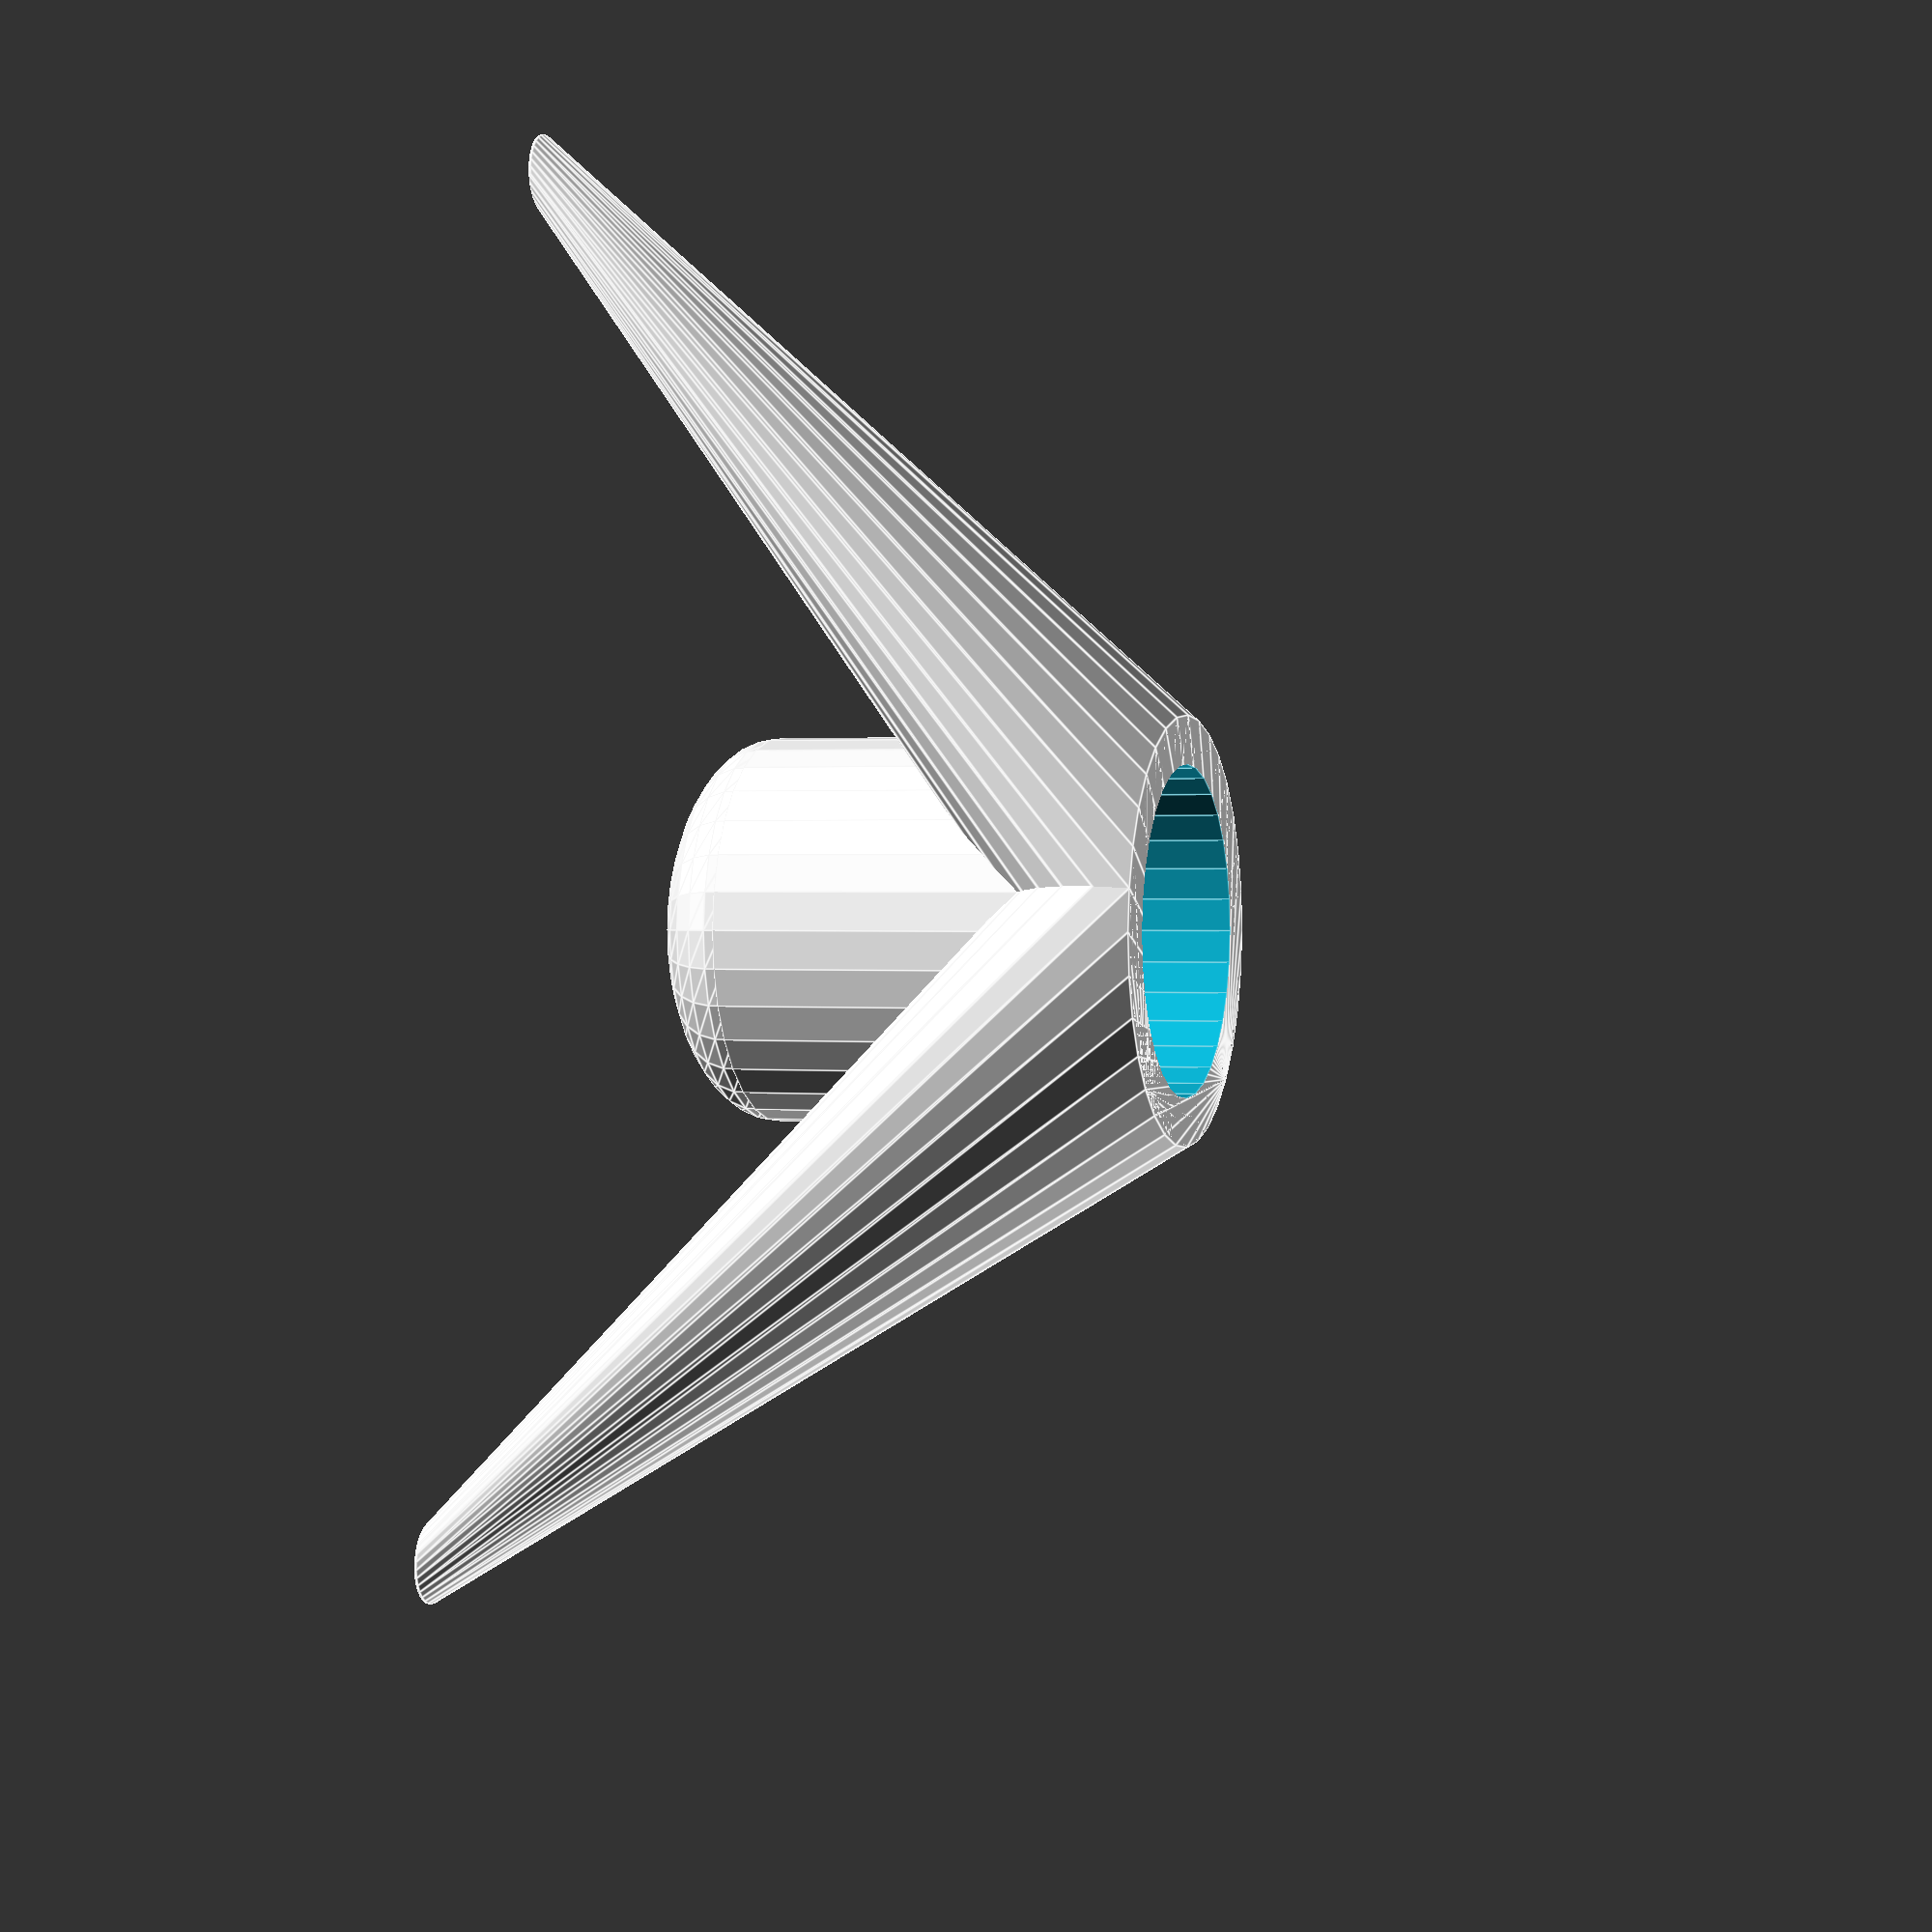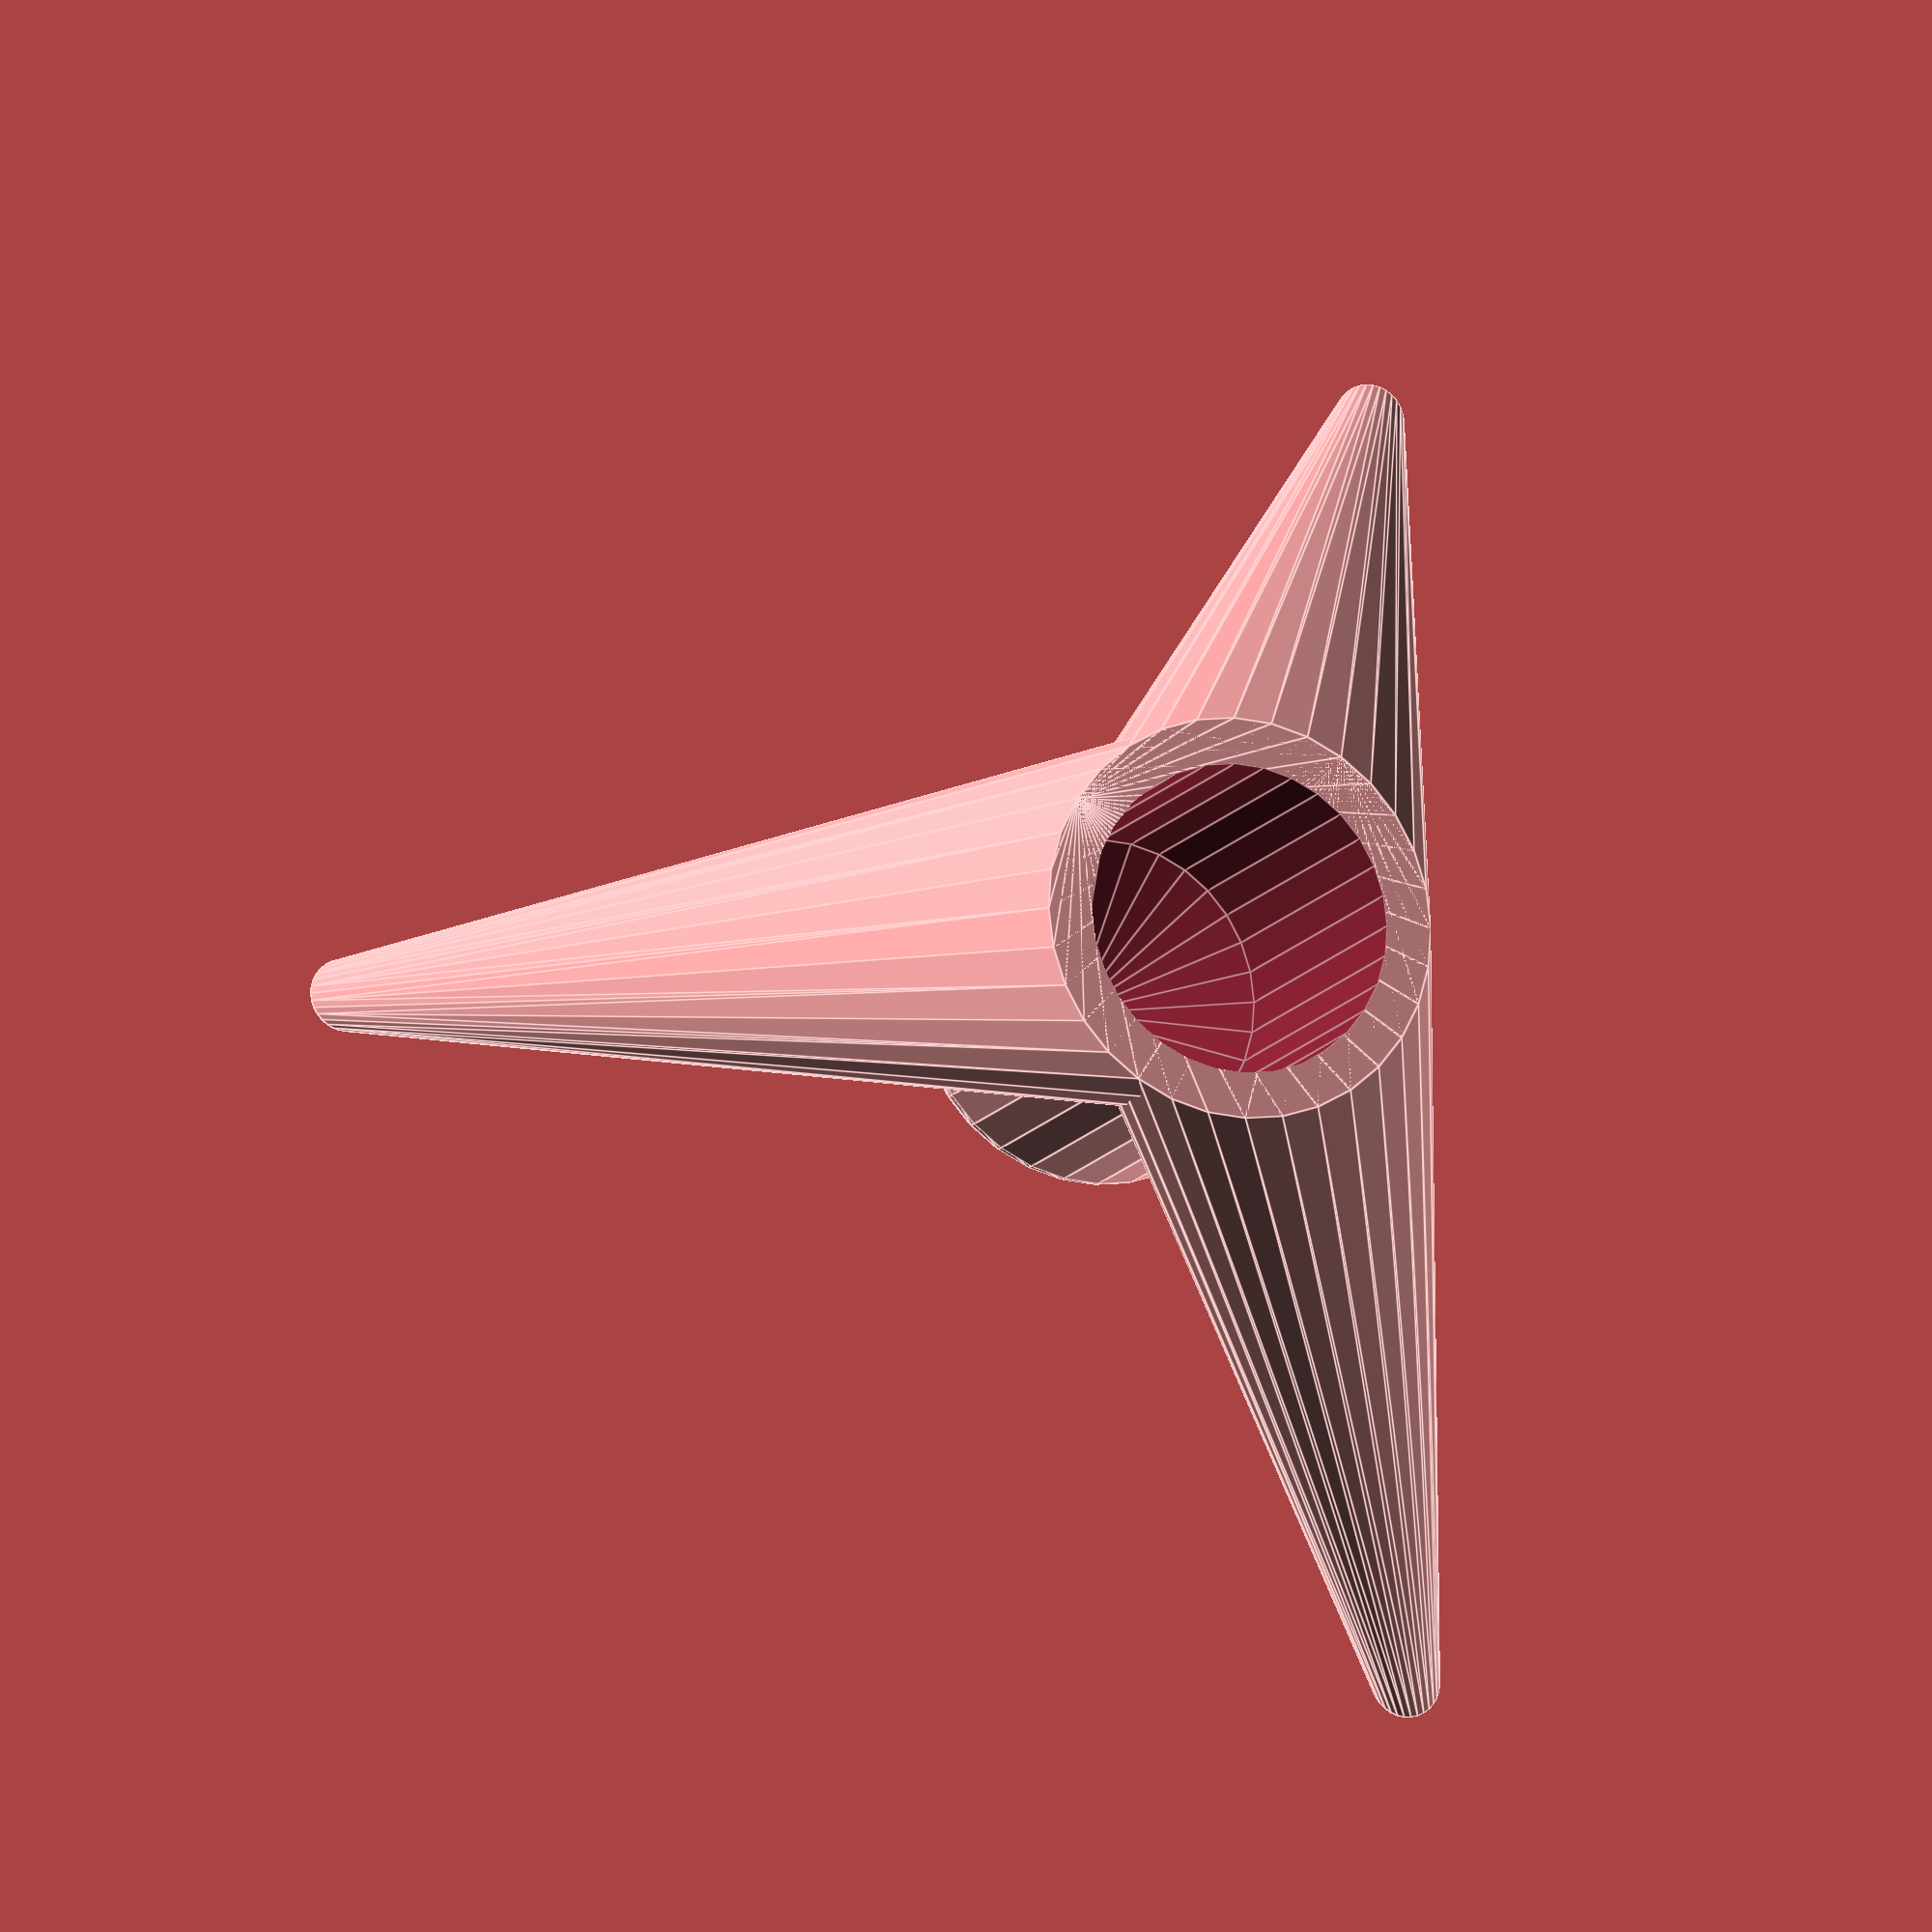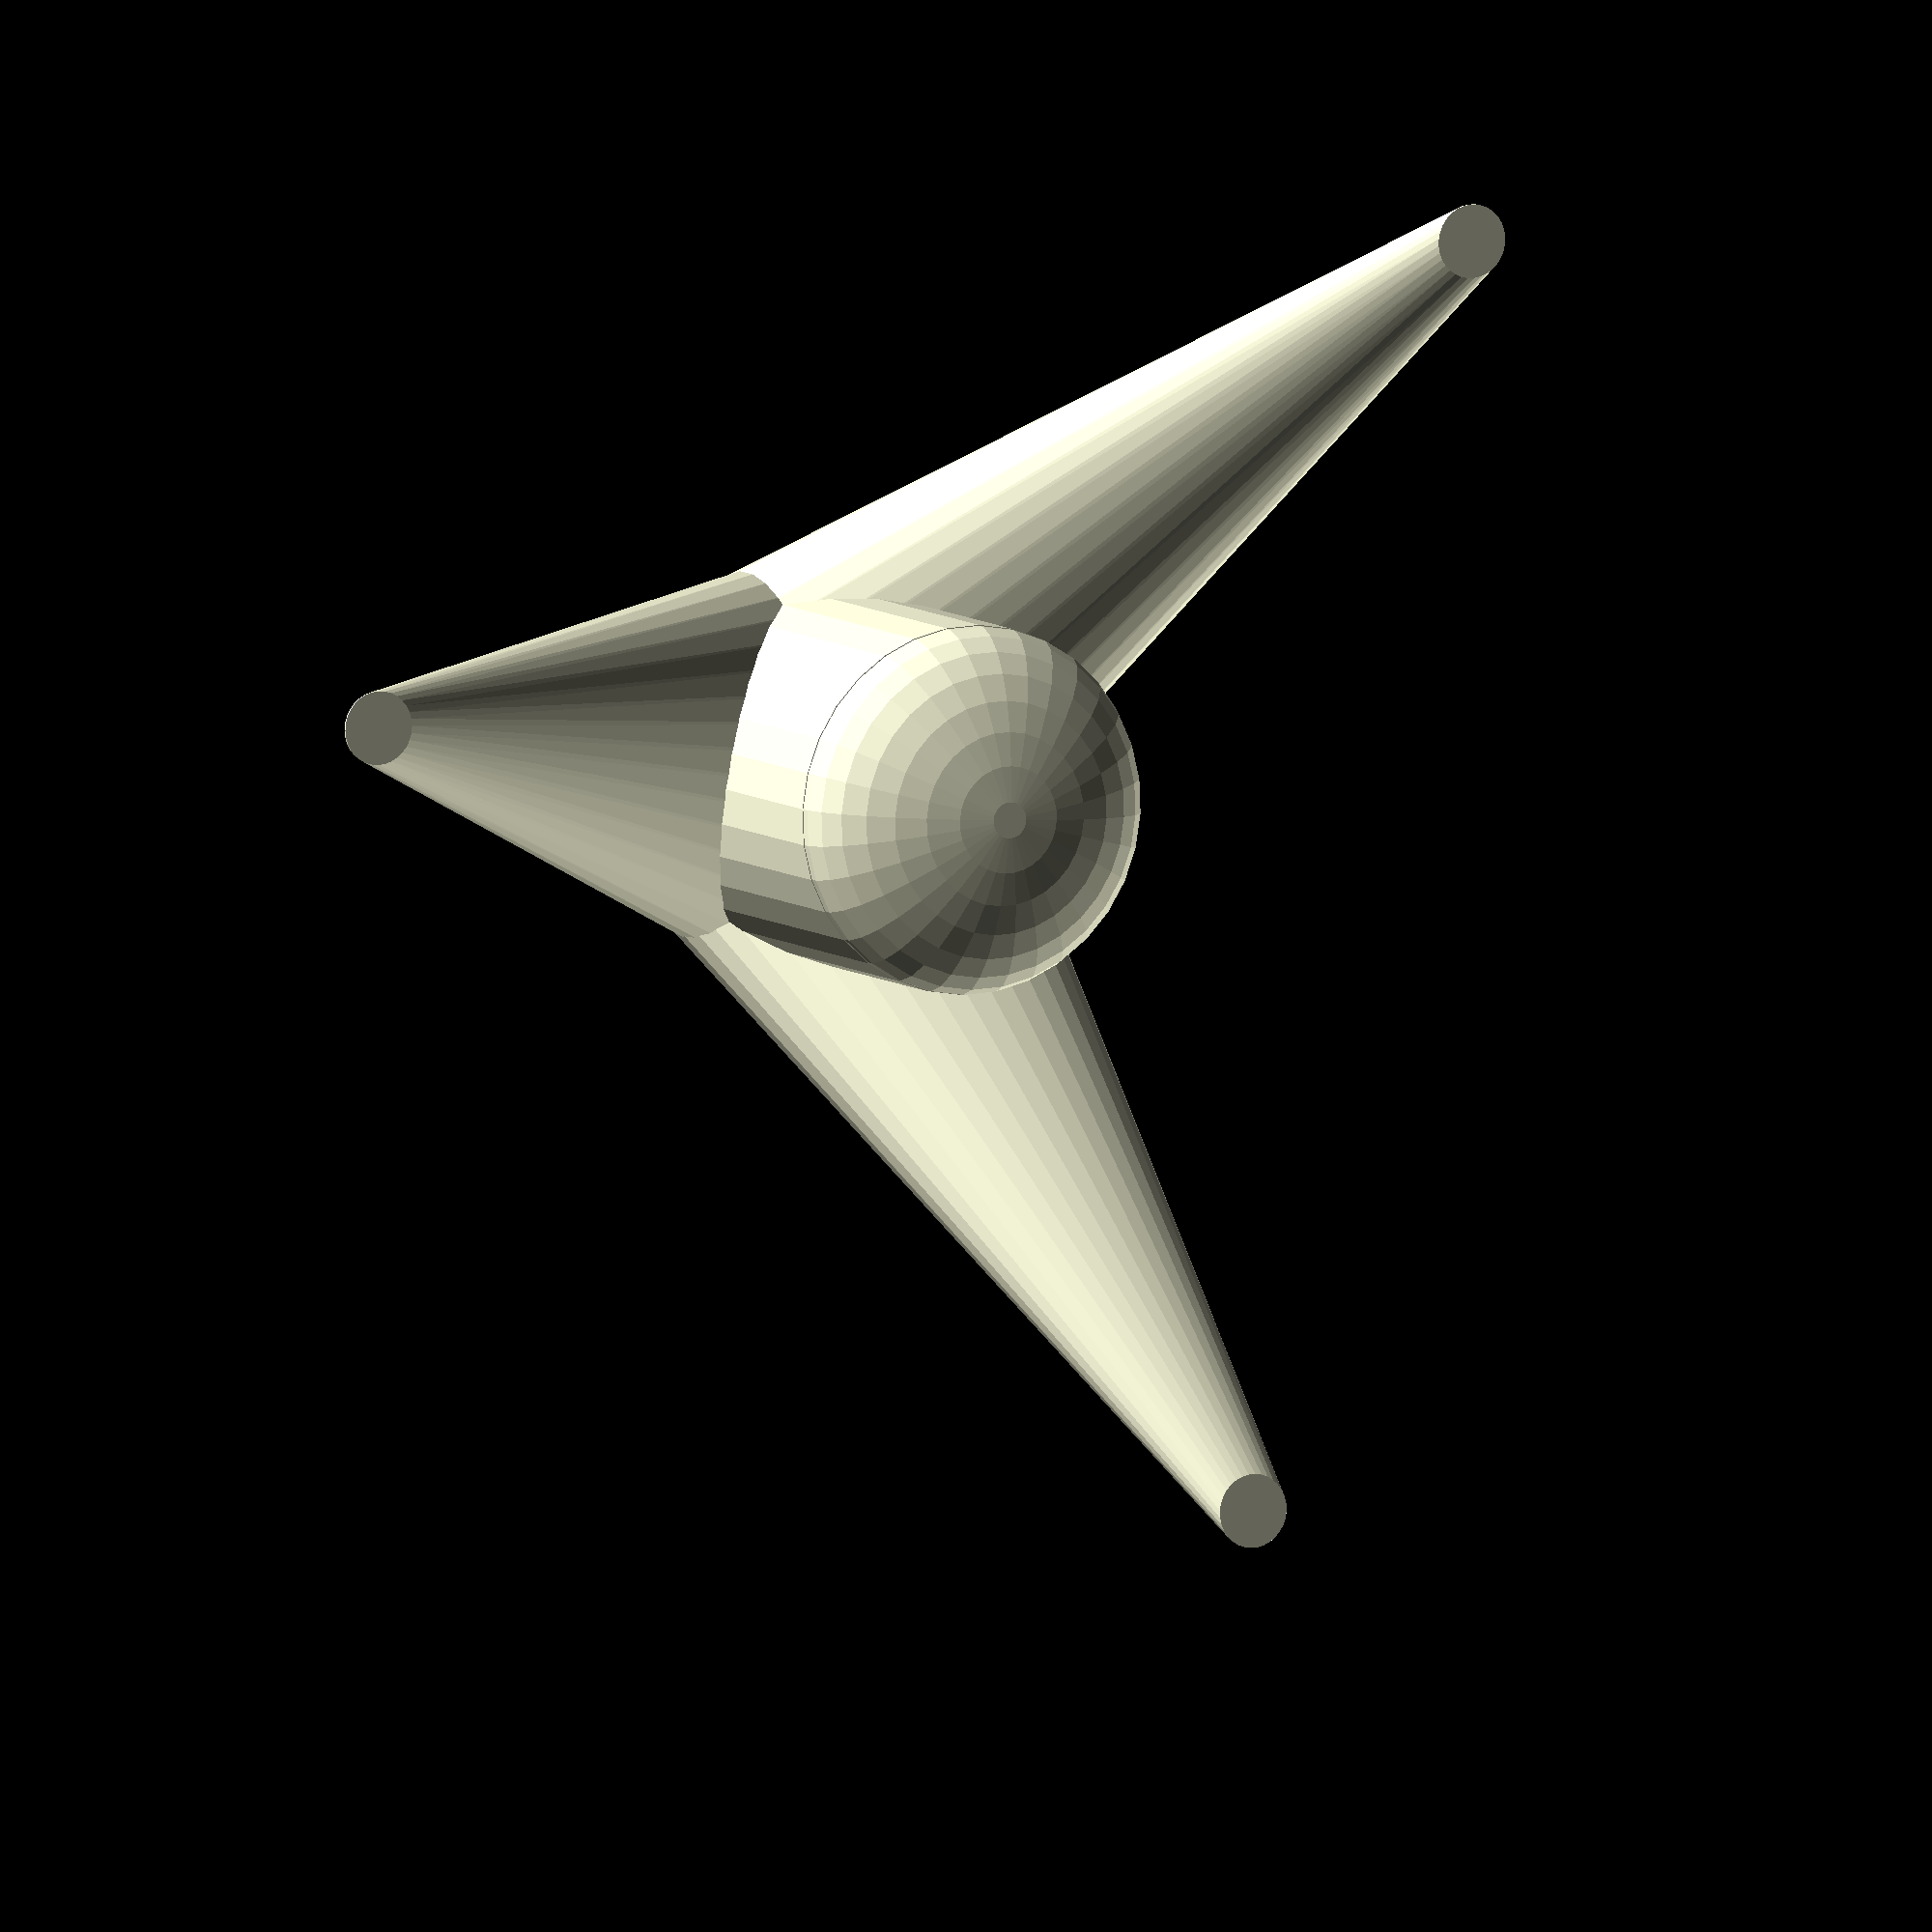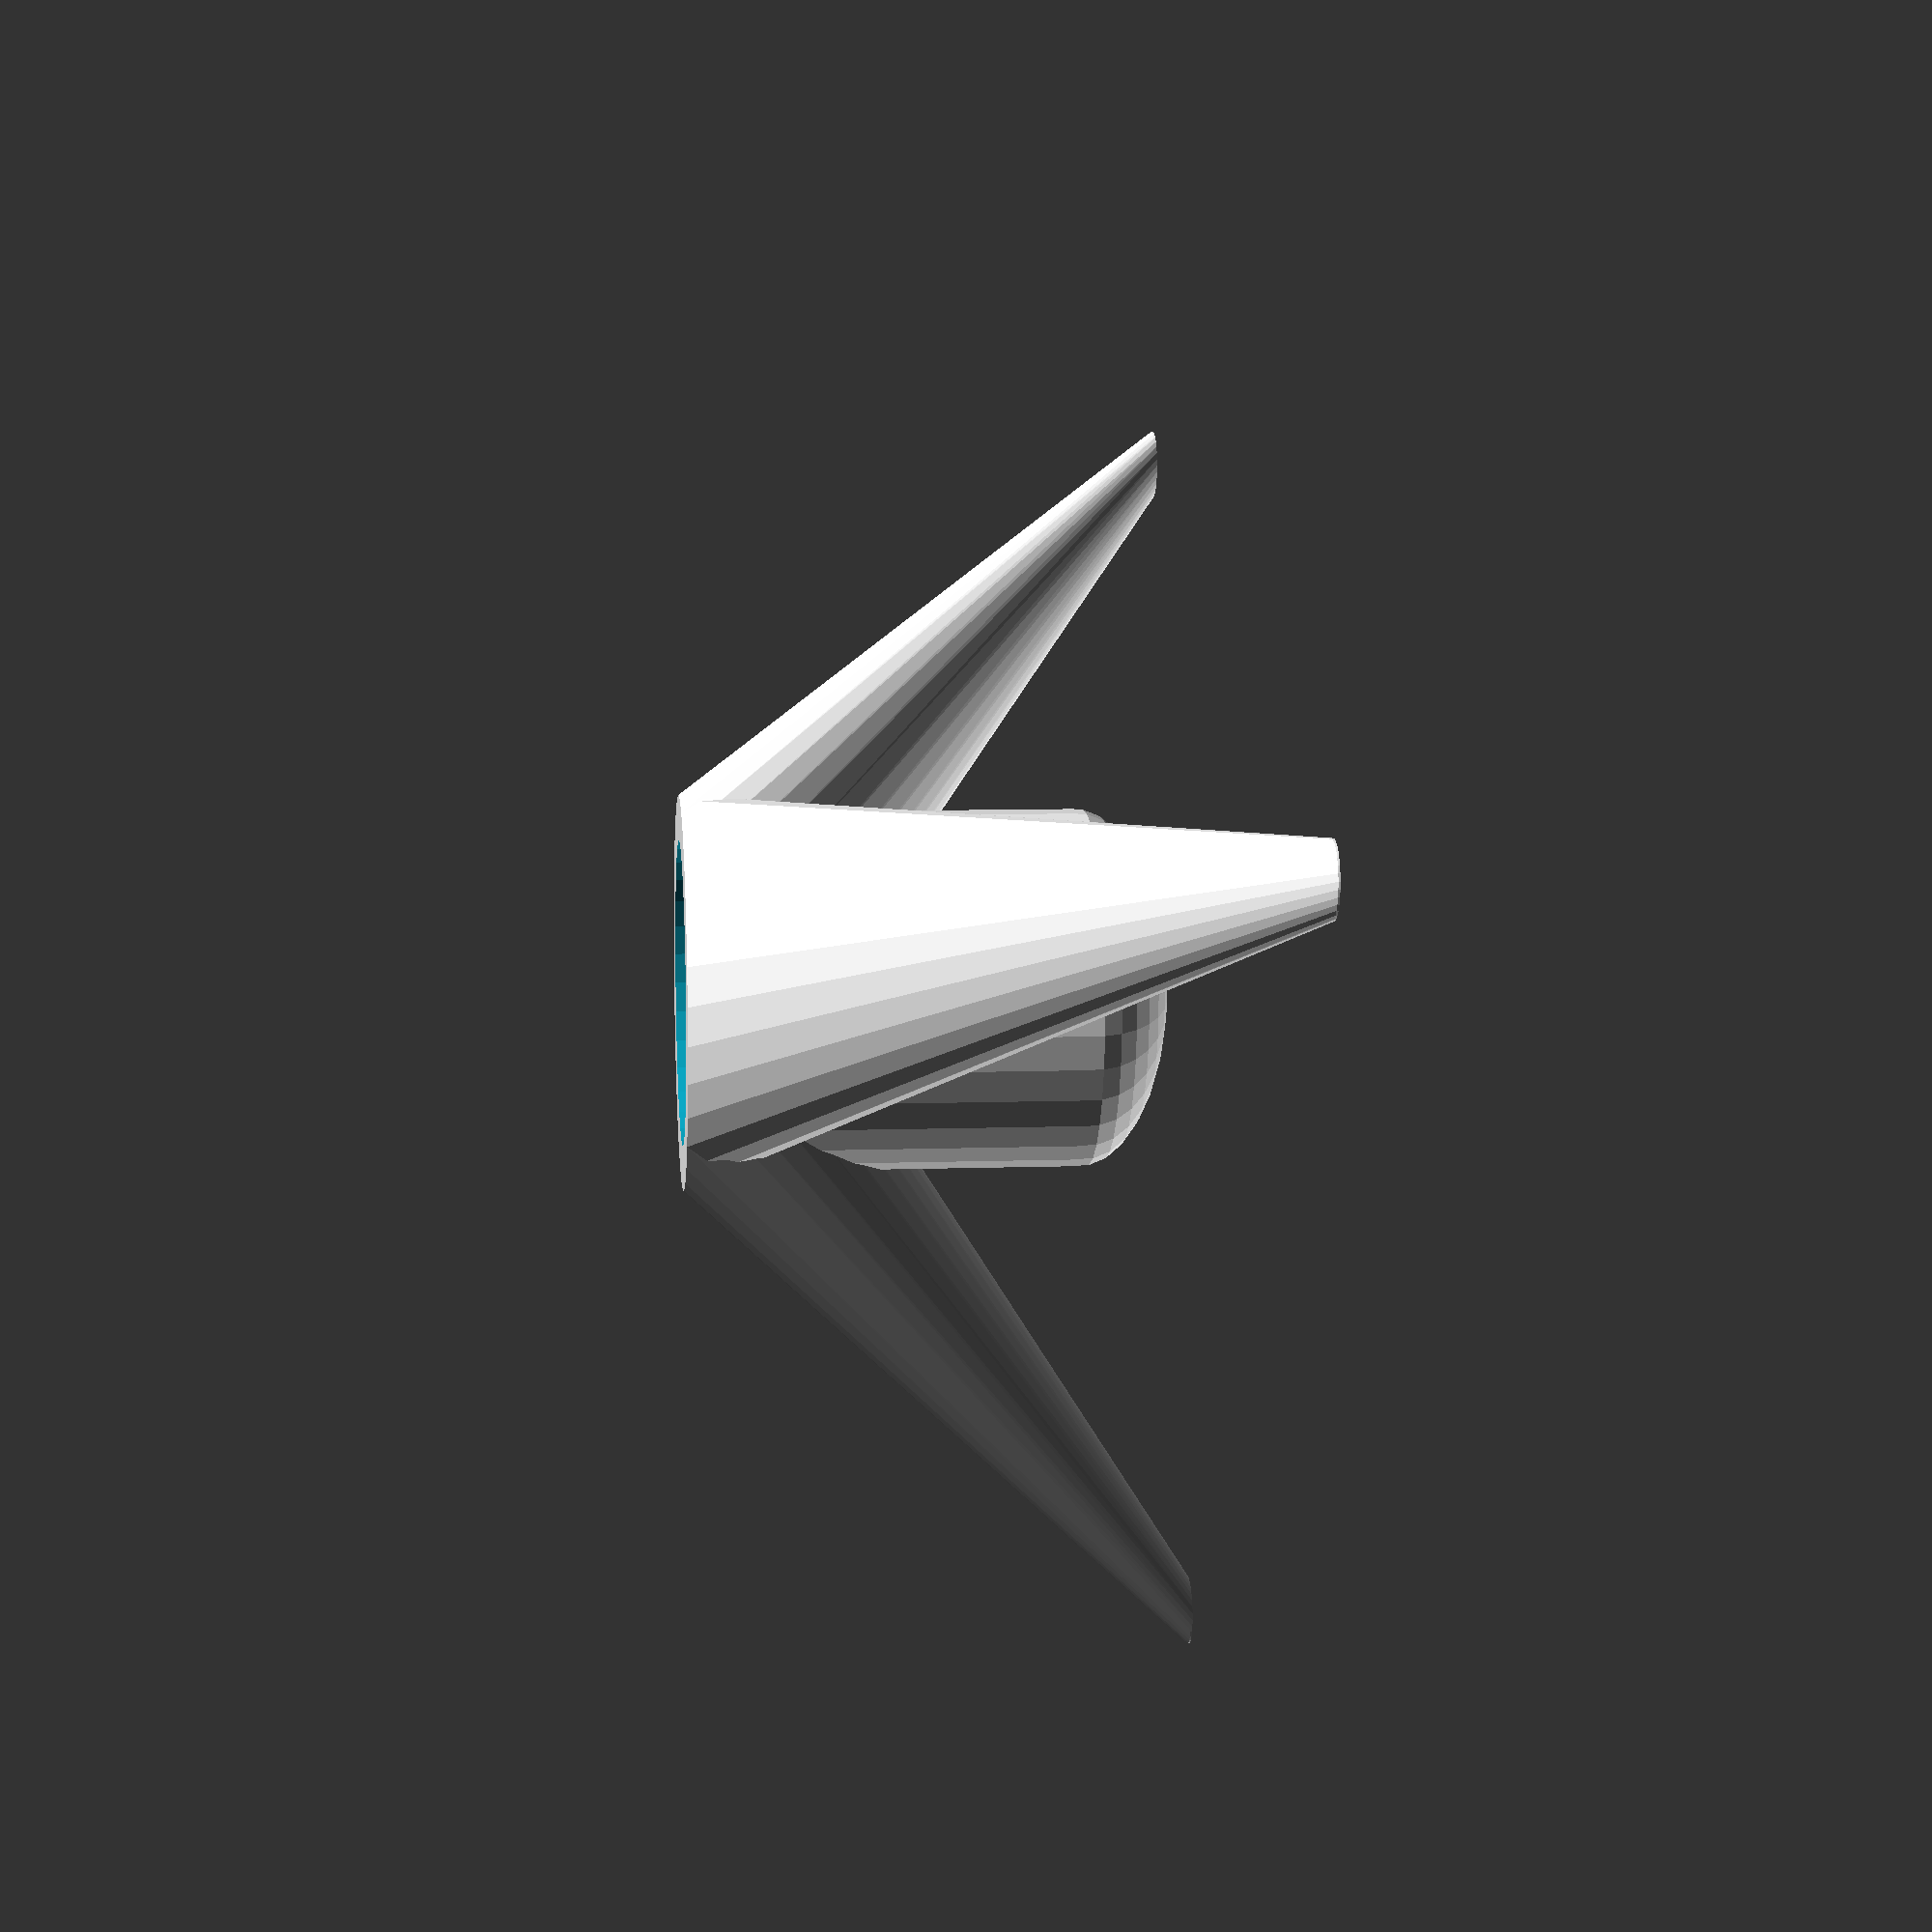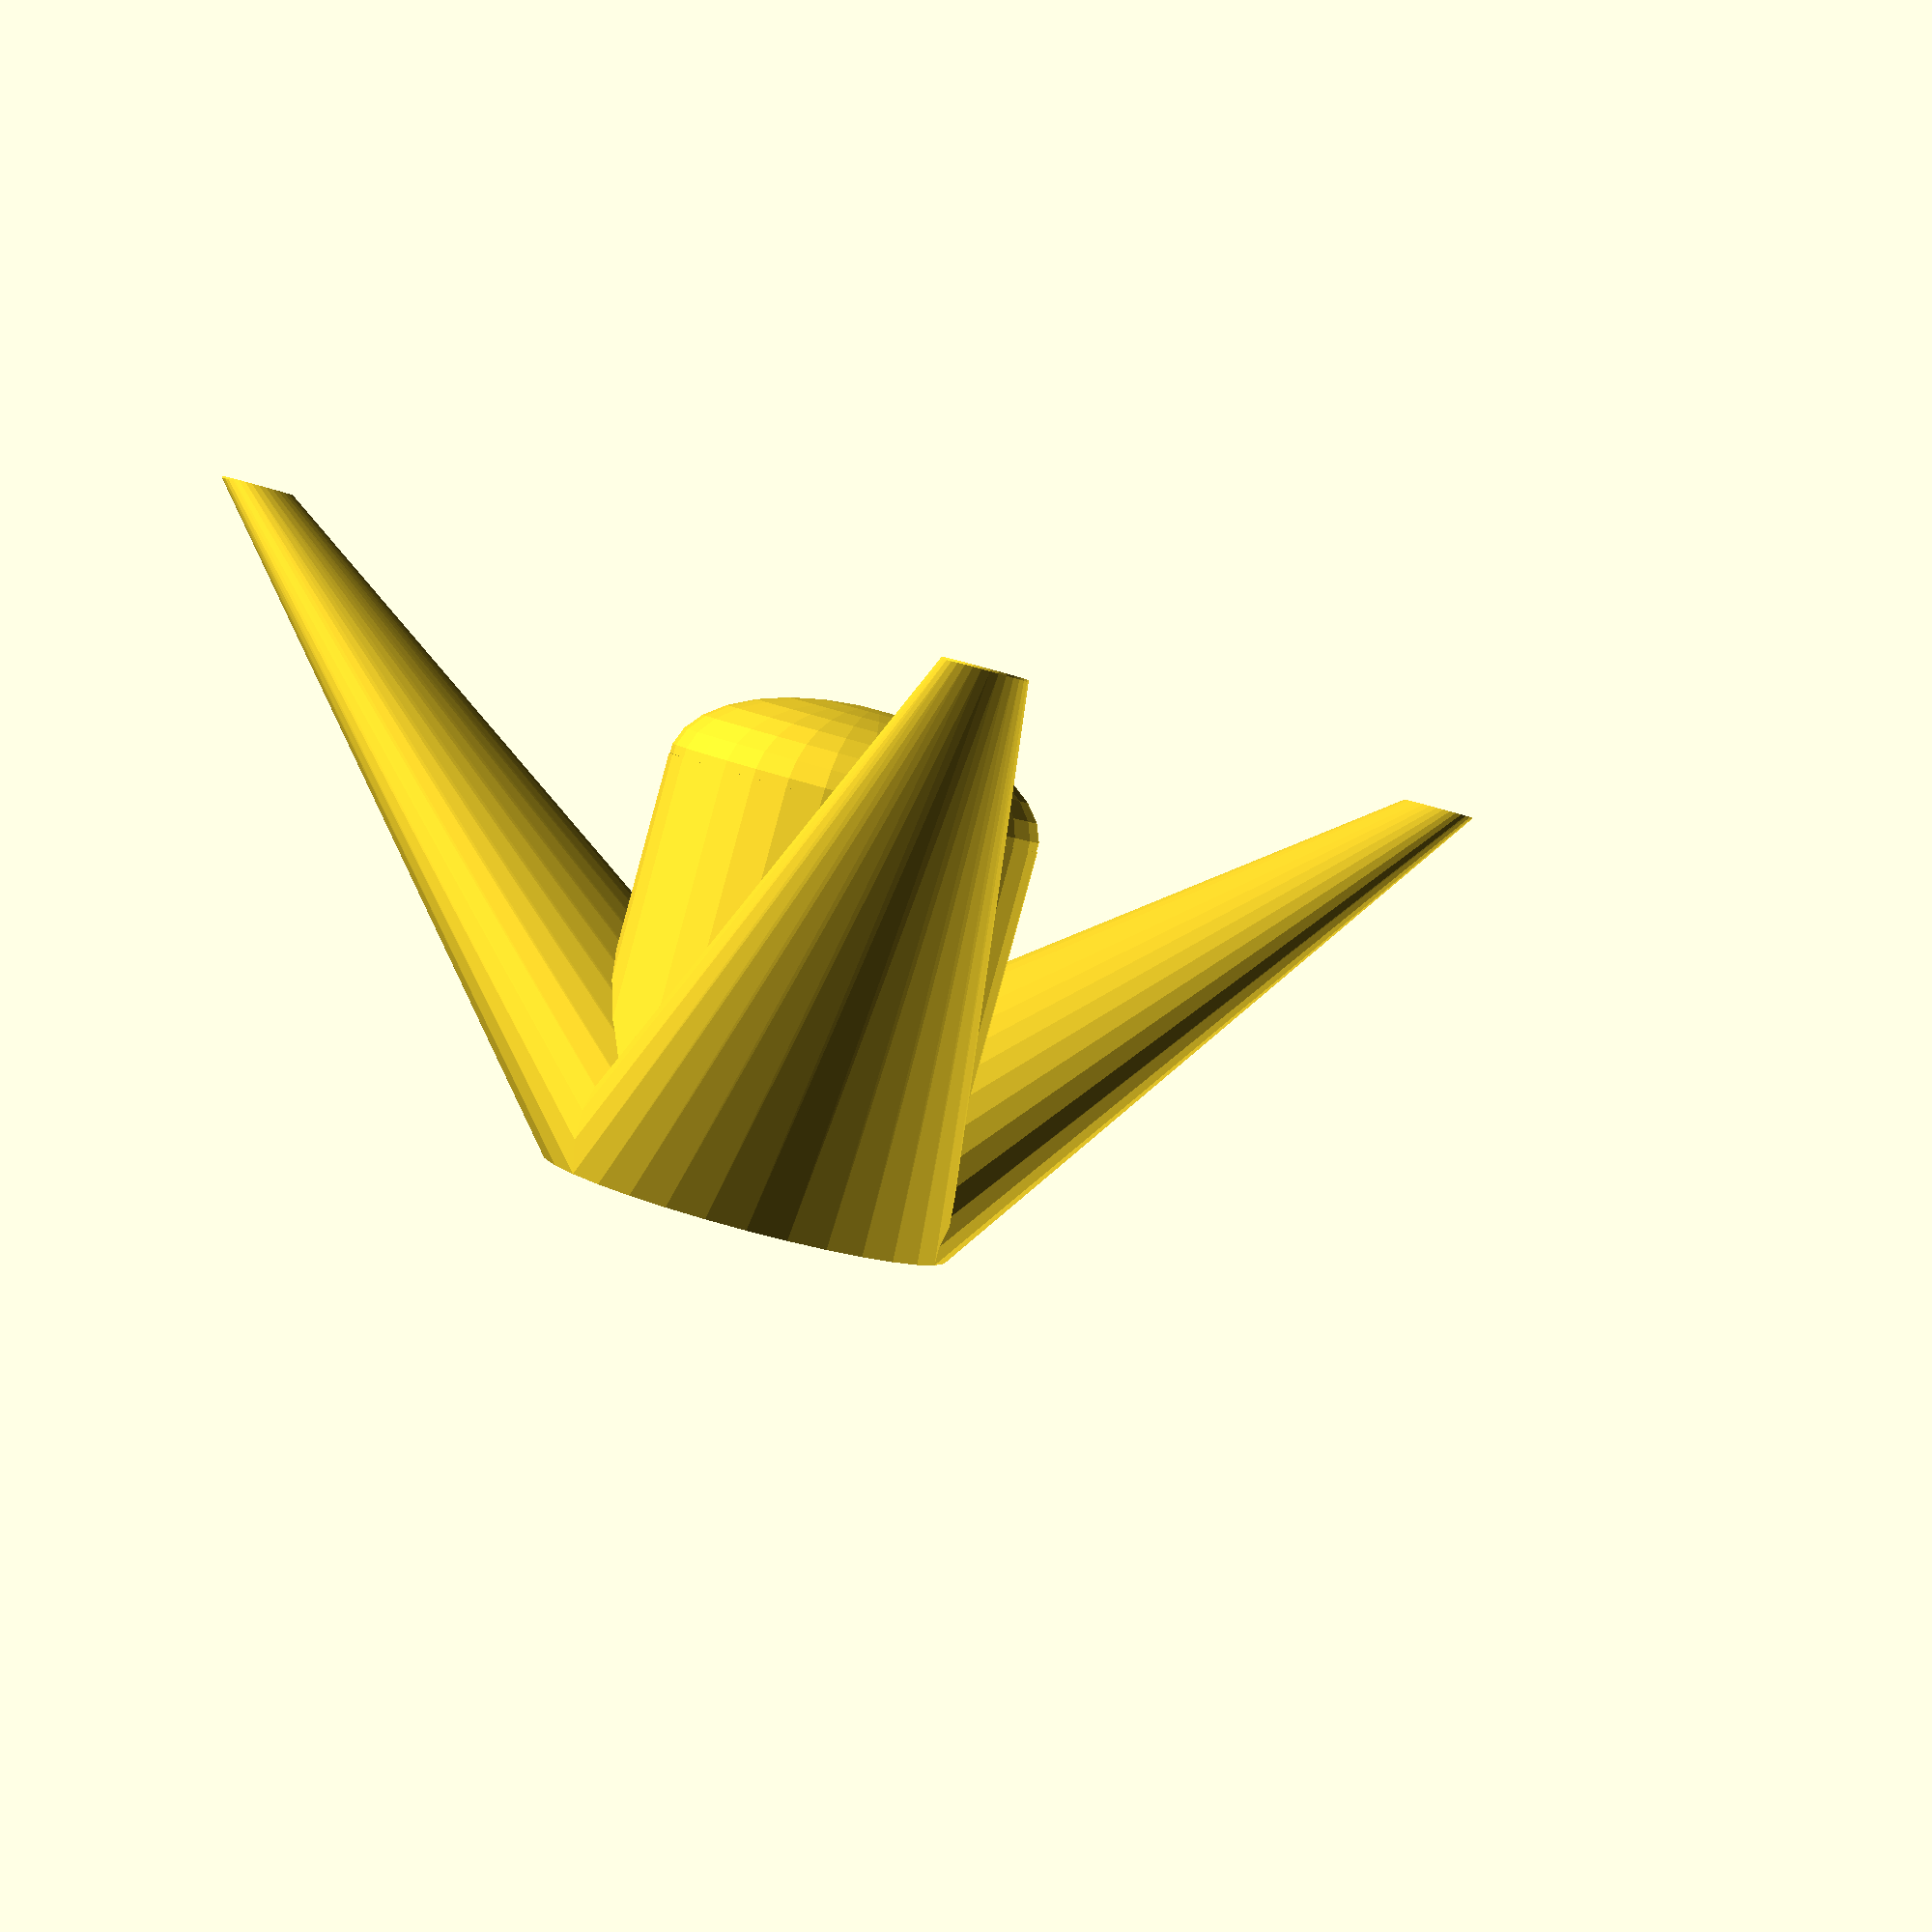
<openscad>
//
// porte cigarette électronique
//
// copyright 2014 Sébastien Roy
//
// Licence: public domain
//


/* [Basics] */

// Hole diameter (mm)
holeDiameter=16; // [4:40]

// Hole height (mm)
holeHeight=20; // [10:80]




/* [Thickness] */

// Thickness around the hole (mm)
thickness=2; // [1:10]

// Extra thickness around the top. This defines how the legs will look. >0 will make a larger top, and <0 will make the legs connect below the top.
topExtraThickness=1; // [-20:20]




/* [Legs] */

// Number of legs
nbLegs=3; // [1:8]

// Distance from leg base to center (mm)
legDistance=40; // [10:120]

// Diameter of the leg base (mm)
legDiameter=4; // [1:40]

// Space under the middle (mm)
bottomSpace=3; // [0:30]




/* [Rendering] */

// Cut the model in half to see inside
cut=0; // [0:No,1:Yes]

// Rotate the model for printing
rotate=0; // [0:No,1:Yes]

// Make the hole wider by 2*tolerance, (units are 1/10mm, so 5=0.5mm)
tolerance=5; // [0:20]

// Resolution of everything round
resolution=32; //  [16:Low,32:Normal,64:High,128:Super High]






module nop() { }

$fn=resolution;

clearance=(holeDiameter/2+thickness)/2+thickness;
echo(clearance);

topD=max(holeDiameter/2+thickness+topExtraThickness,1);
echo(topD);


module oneLeg(angle) {
	hull() {
		translate([0,0,holeHeight]) cylinder(r=topD,h=0.01);
		rotate([0,0,angle]) translate([legDistance,0,-clearance-bottomSpace]) cylinder(r=legDiameter/2,h=0.1);
	}
}

module externalCylinder() {
	translate([0,0,-thickness-0.02]) cylinder(r=holeDiameter/2+thickness,holeHeight+thickness);
	translate([0,0,-thickness-0.02]) scale([1,1,0.5]) sphere(r=holeDiameter/2+thickness);
}

module internalCylinder() {
	translate([0,0,0]) cylinder(r=holeDiameter/2+tolerance/10,h=holeHeight+0.02);
	translate([0,0,-clearance+thickness+0.02]) cylinder(r2=holeDiameter/2+0.5,r1=0,h=clearance-thickness);
}


module support() {
	difference() {
		union() {
			for( i=[0:360/nbLegs:359] ) { oneLeg(i); }
			externalCylinder();
		}
		internalCylinder();
	}
}


translate([0,0,clearance]) intersection() {
	if( cut ) translate([-50,0,-50]) cube([100,100,100]);
	if( rotate ) rotate([180,0,0]) support();
	else support();
}



</openscad>
<views>
elev=178.9 azim=191.7 roll=252.1 proj=p view=edges
elev=192.7 azim=358.3 roll=201.0 proj=o view=edges
elev=172.7 azim=289.1 roll=26.2 proj=o view=wireframe
elev=171.8 azim=164.3 roll=95.3 proj=p view=wireframe
elev=87.3 azim=216.9 roll=164.8 proj=p view=solid
</views>
